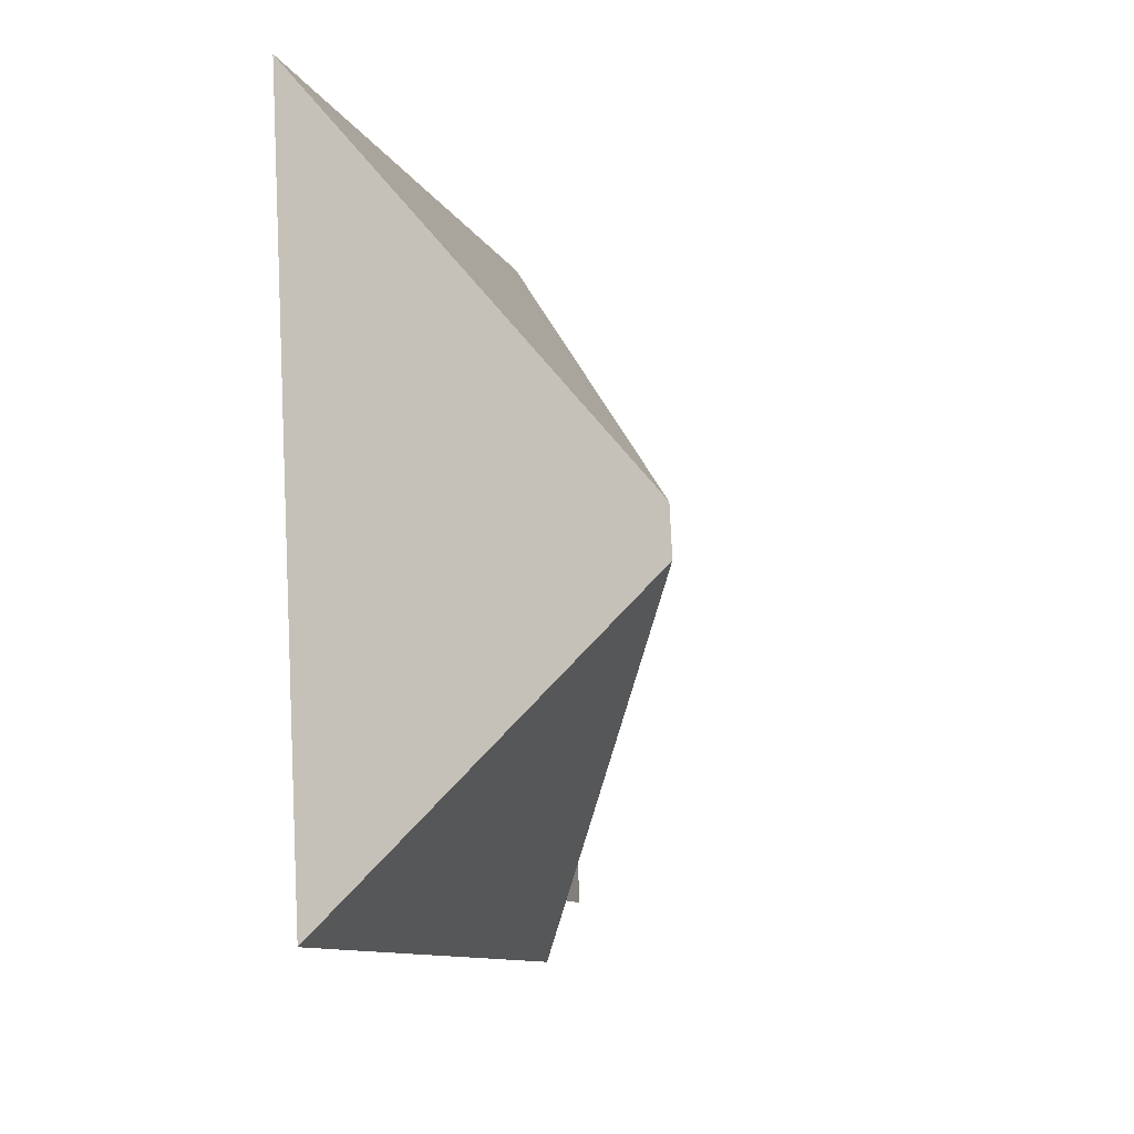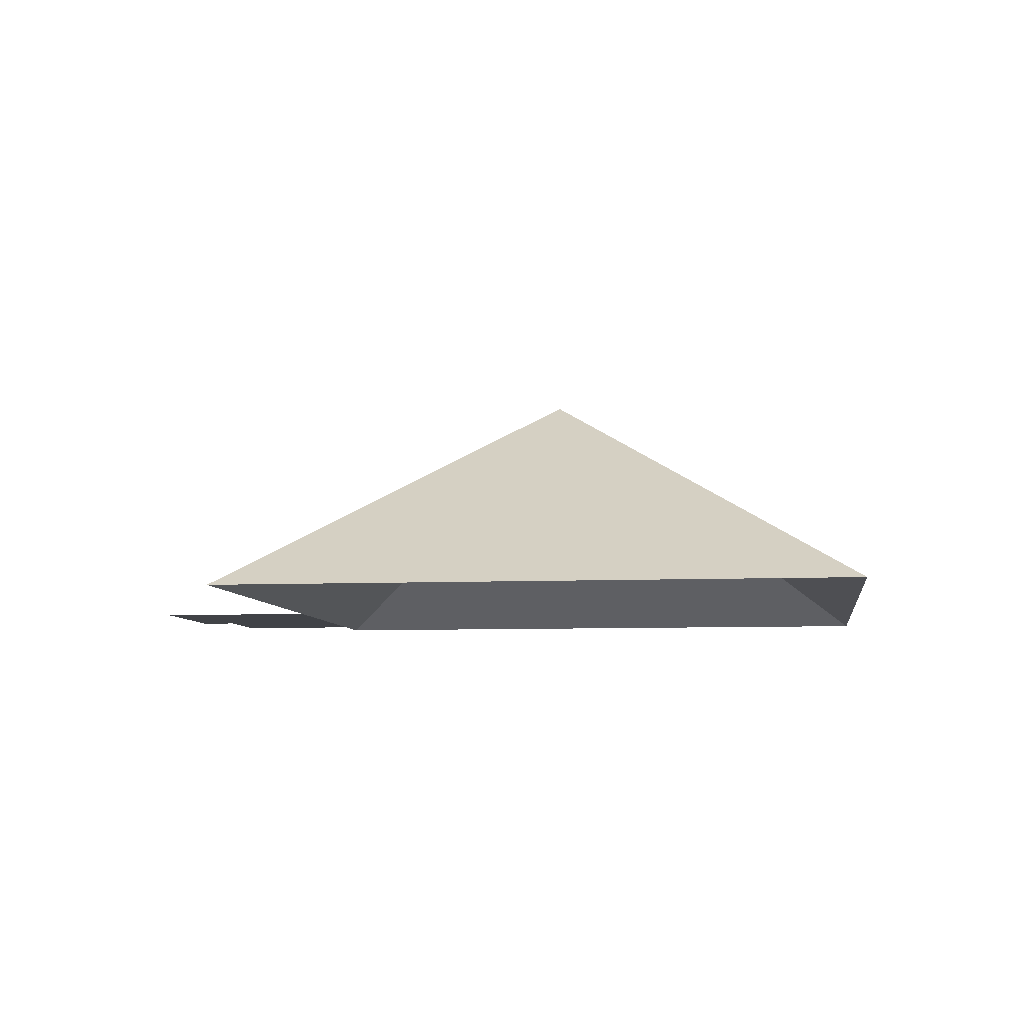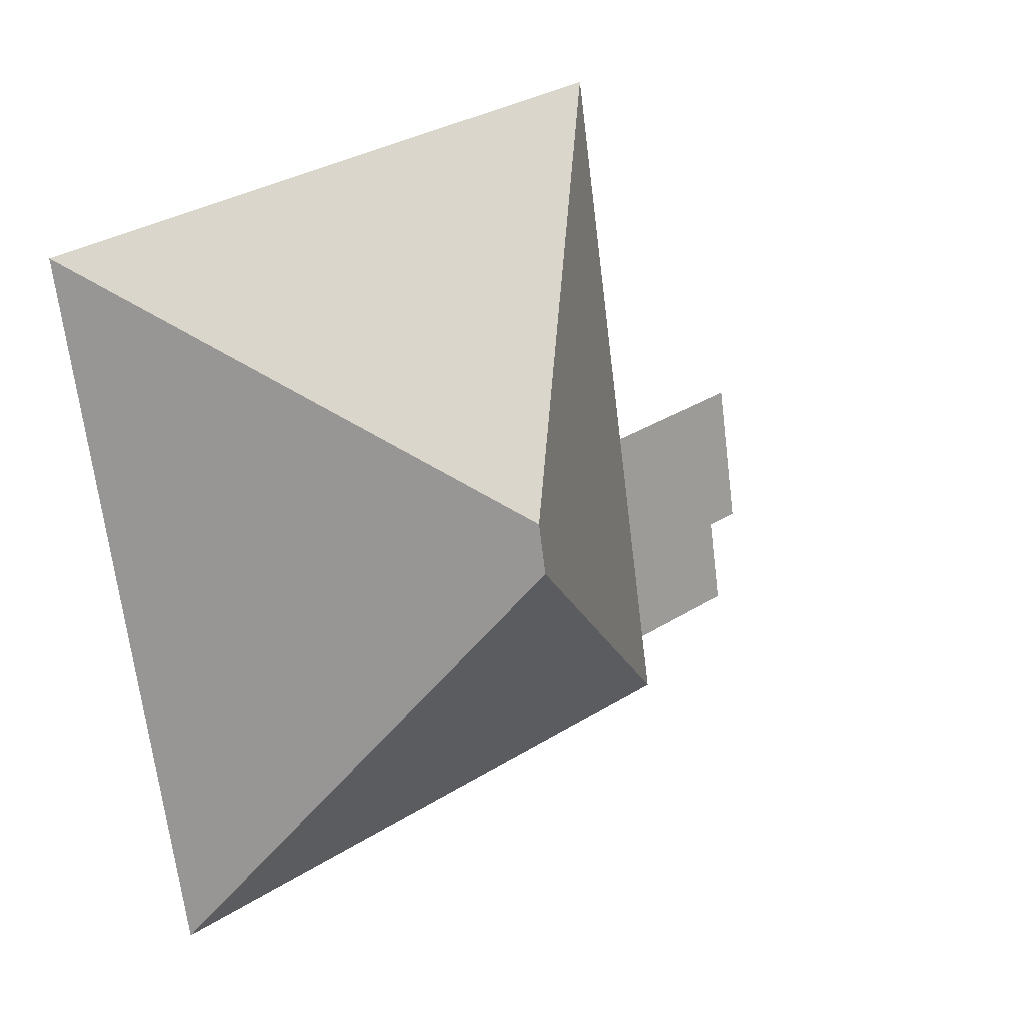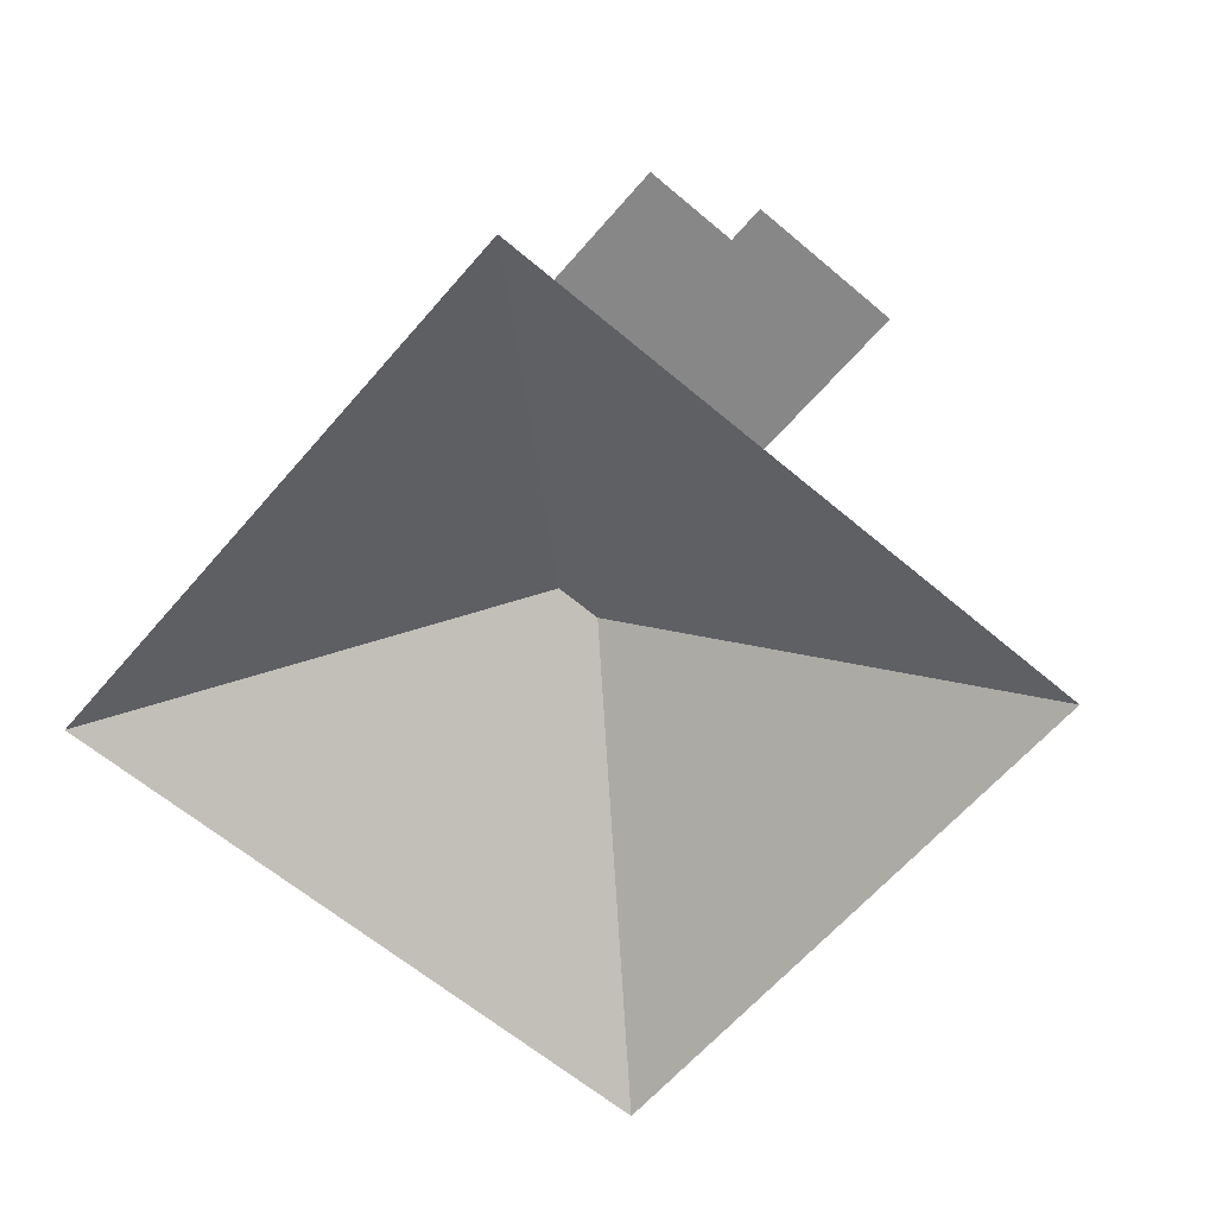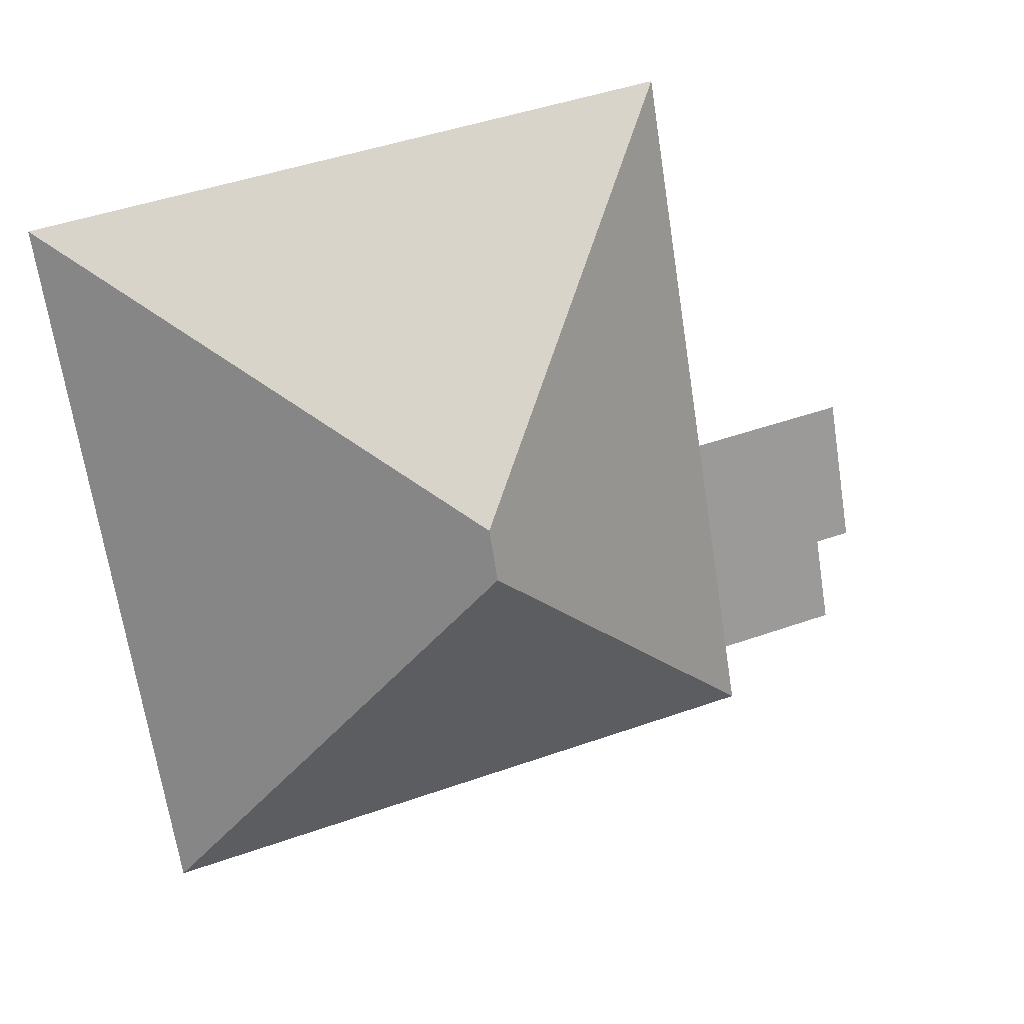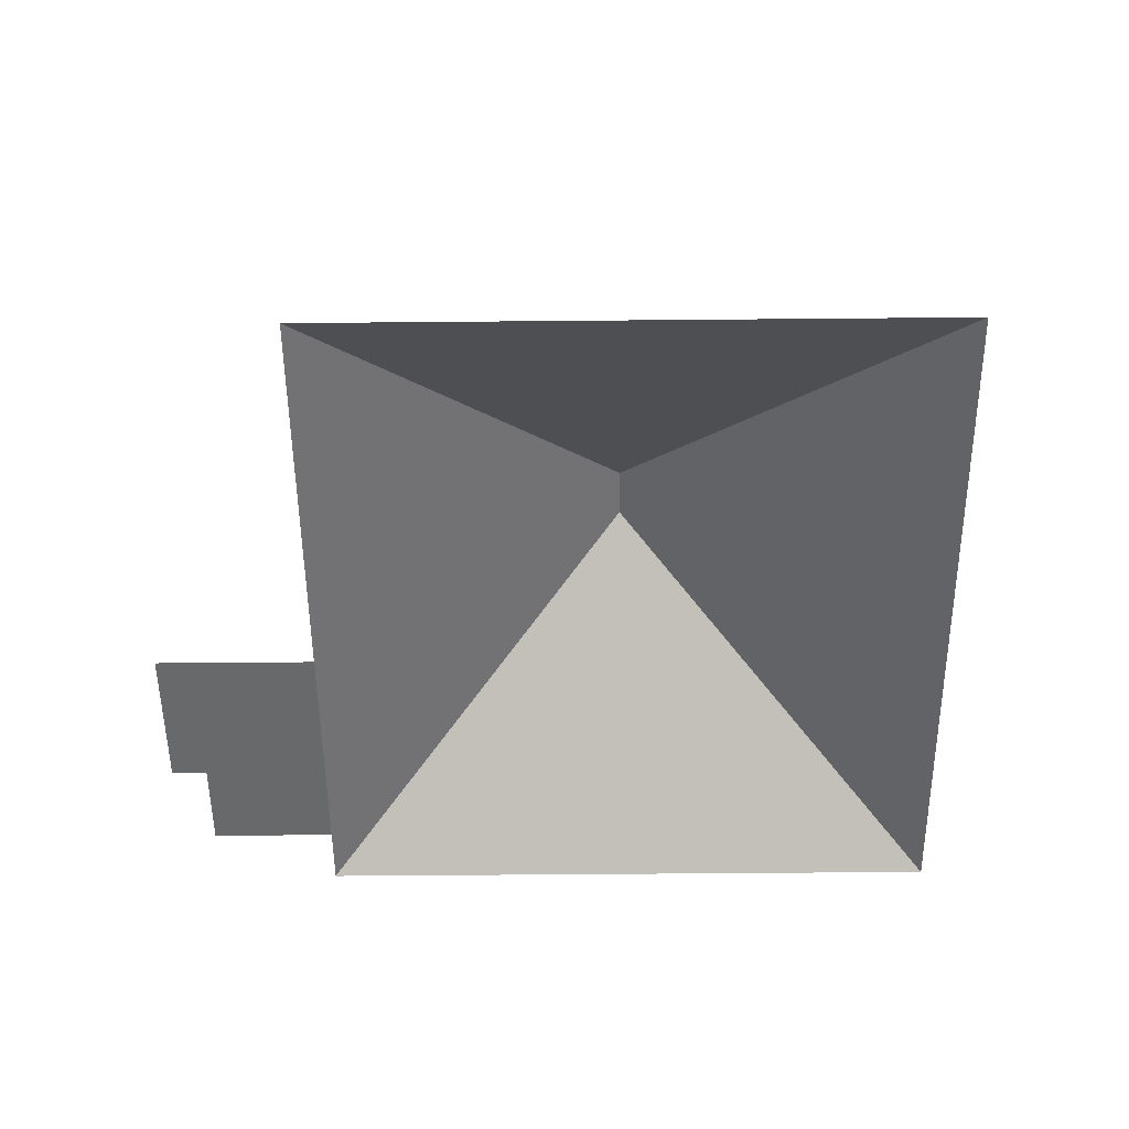
<metadata>
{"format":"obj","ext":"obj","renderer":"f3d","projection":"perspective","resolution":1024,"background":"white","views":[{"elev":-19.4,"azim":106.7,"up":"+Z"},{"elev":-7.0,"azim":17.0,"up":"+Y"},{"elev":17.1,"azim":138.7,"up":"+Z"},{"elev":-62.6,"azim":-121.3,"up":"+Y"},{"elev":19.7,"azim":159.5,"up":"+Z"},{"elev":-52.6,"azim":9.9,"up":"+Y"}]}
</metadata>
<code>
o BK39_500_001048_0014_roof
v 19.73 75 -129.1
v 12.08 75 -175.7
v 23.2 75 -177.5
v 18.58 75 -205.7
v 89.59 75 -14.48
v 69.4 75 -137.3
v 53.96 75 -231.3
v 57.13 75 -212
v 167 145 -146.6
v 169.6 145 -130.7
v 286.7 75 -46.87
v 251.1 75 -263.7
v 19.73 0 -129.1
v 12.08 0 -175.7
v 23.2 0 -177.5
v 18.58 0 -205.7
v 57.13 0 -212
v 53.96 0 -231.3
v 251.1 0 -263.7
v 286.7 0 -46.87
v 89.59 0 -14.48
v 69.4 0 -137.3
f 6 1 2 3 4 8
f 5 6 8 7 9 10
f 9 7 12
f 9 12 11 10
f 10 5 11

</code>
